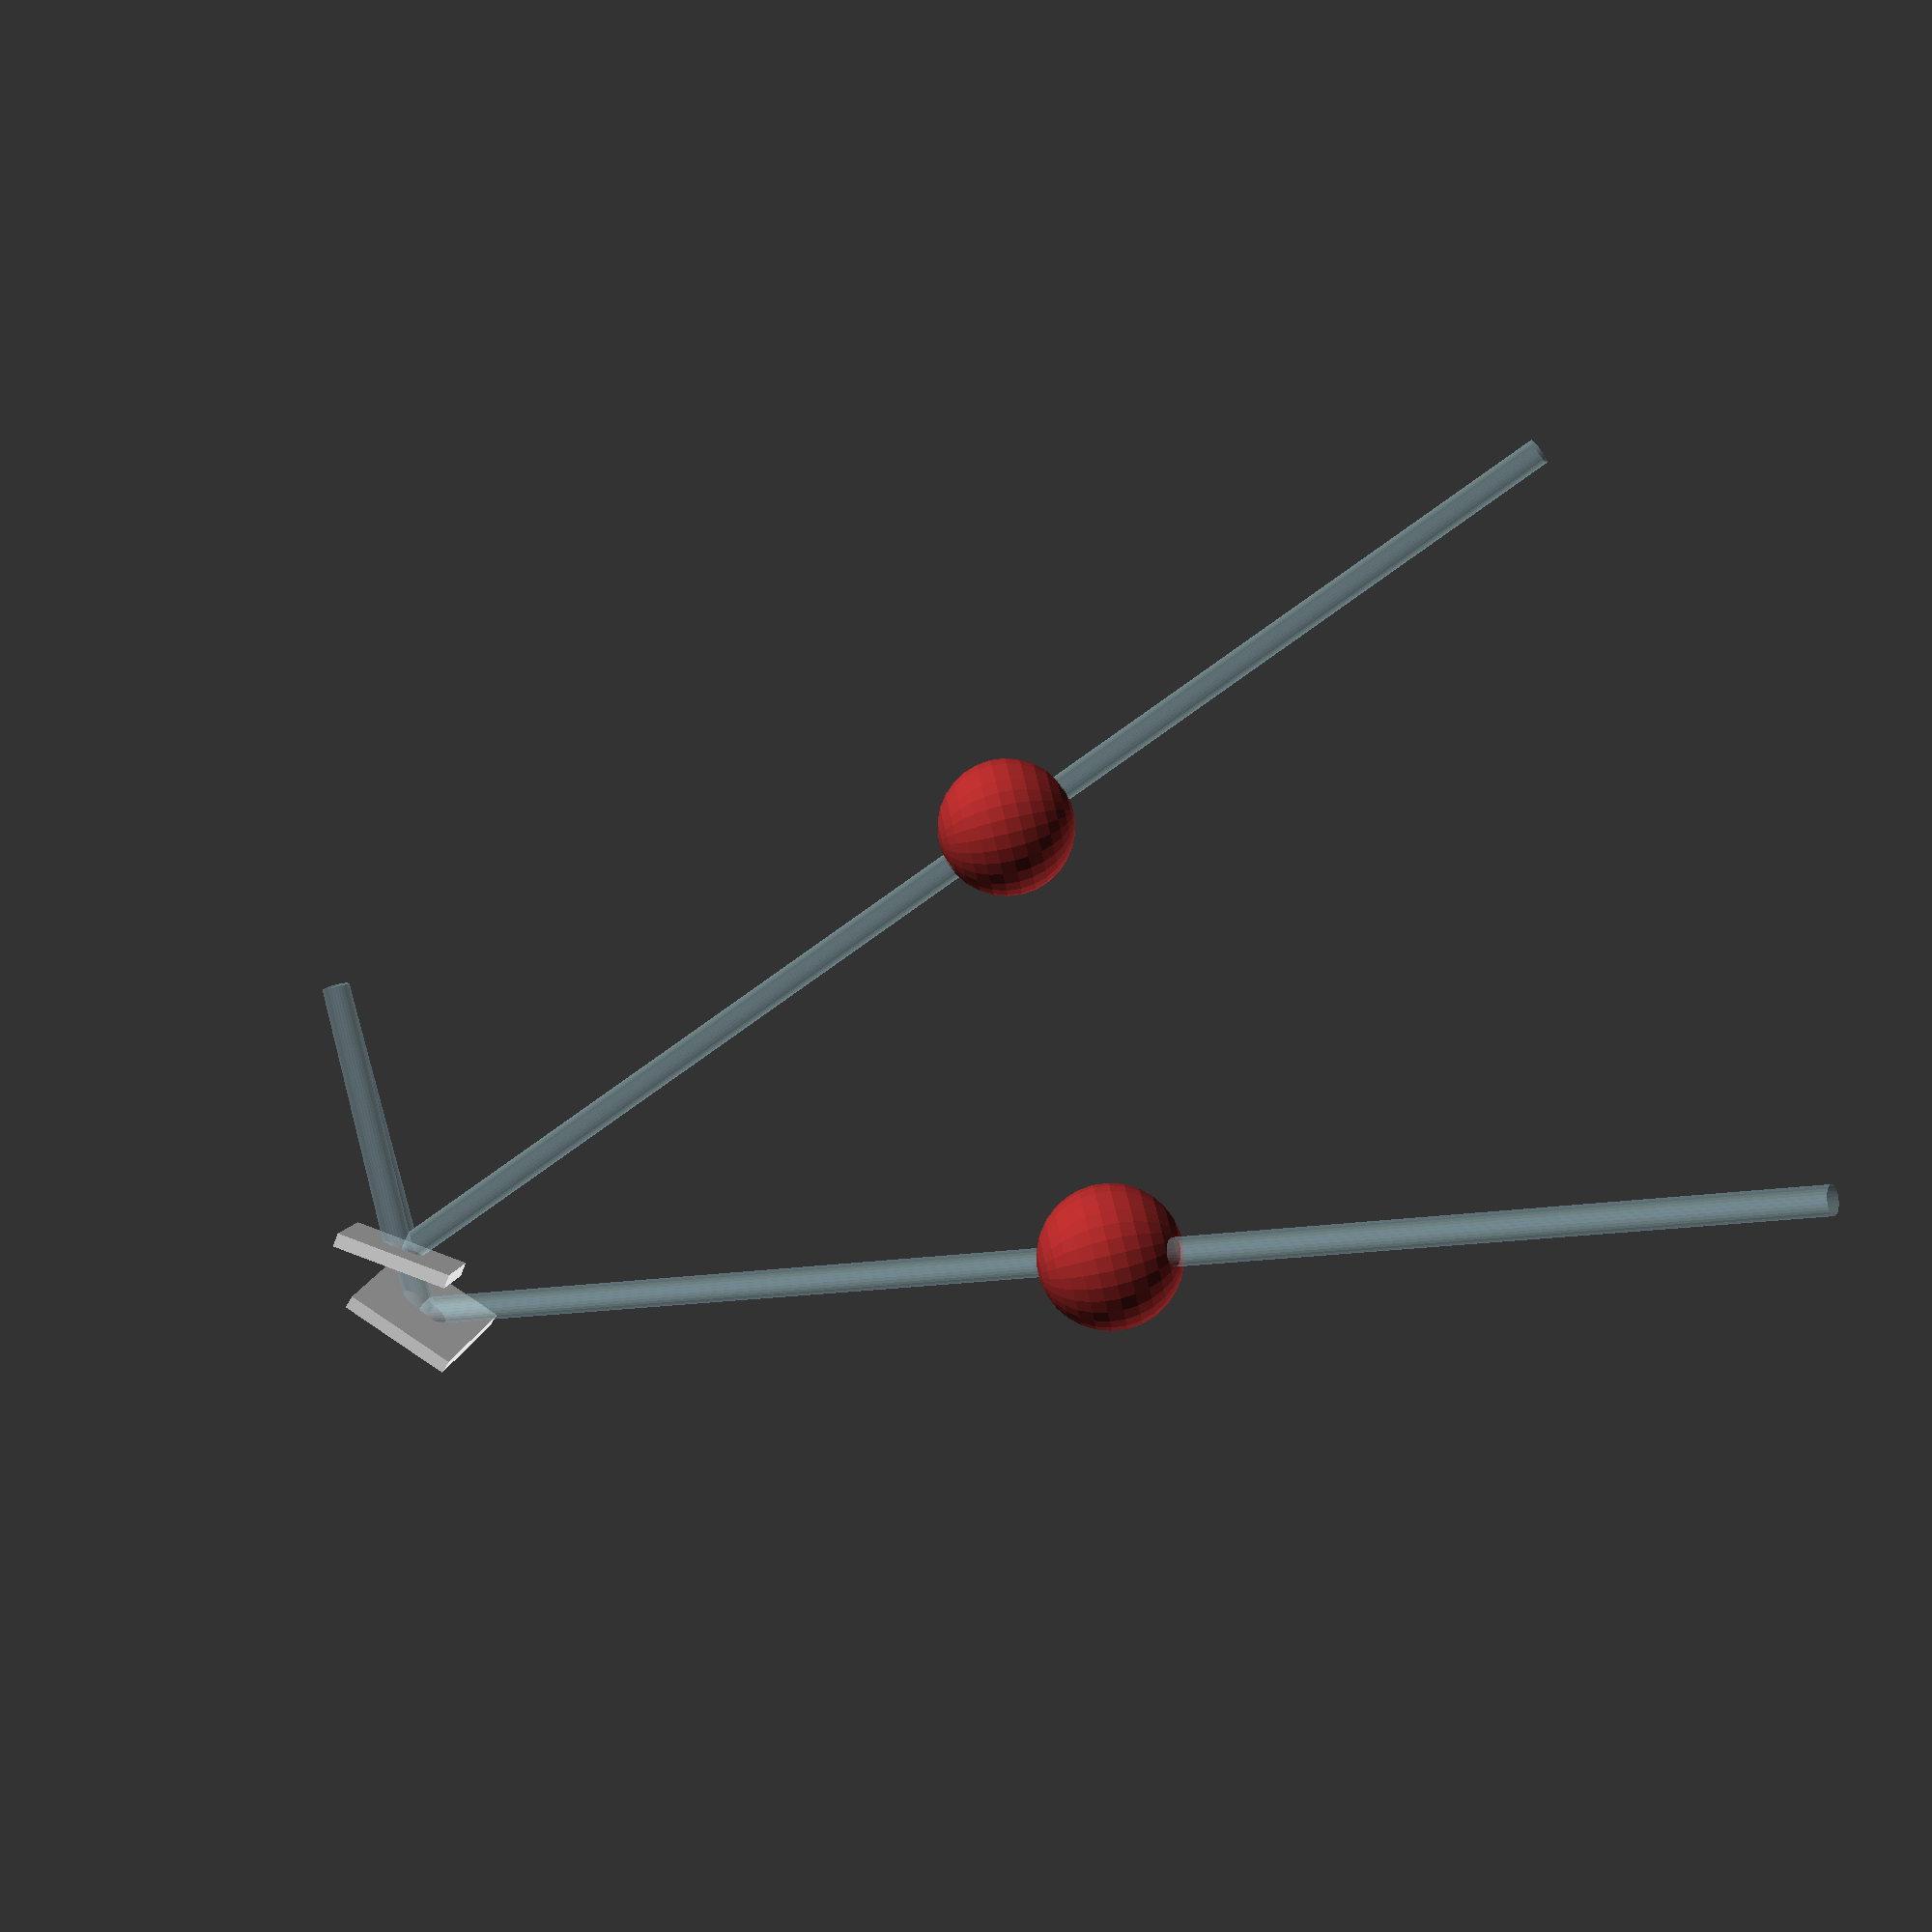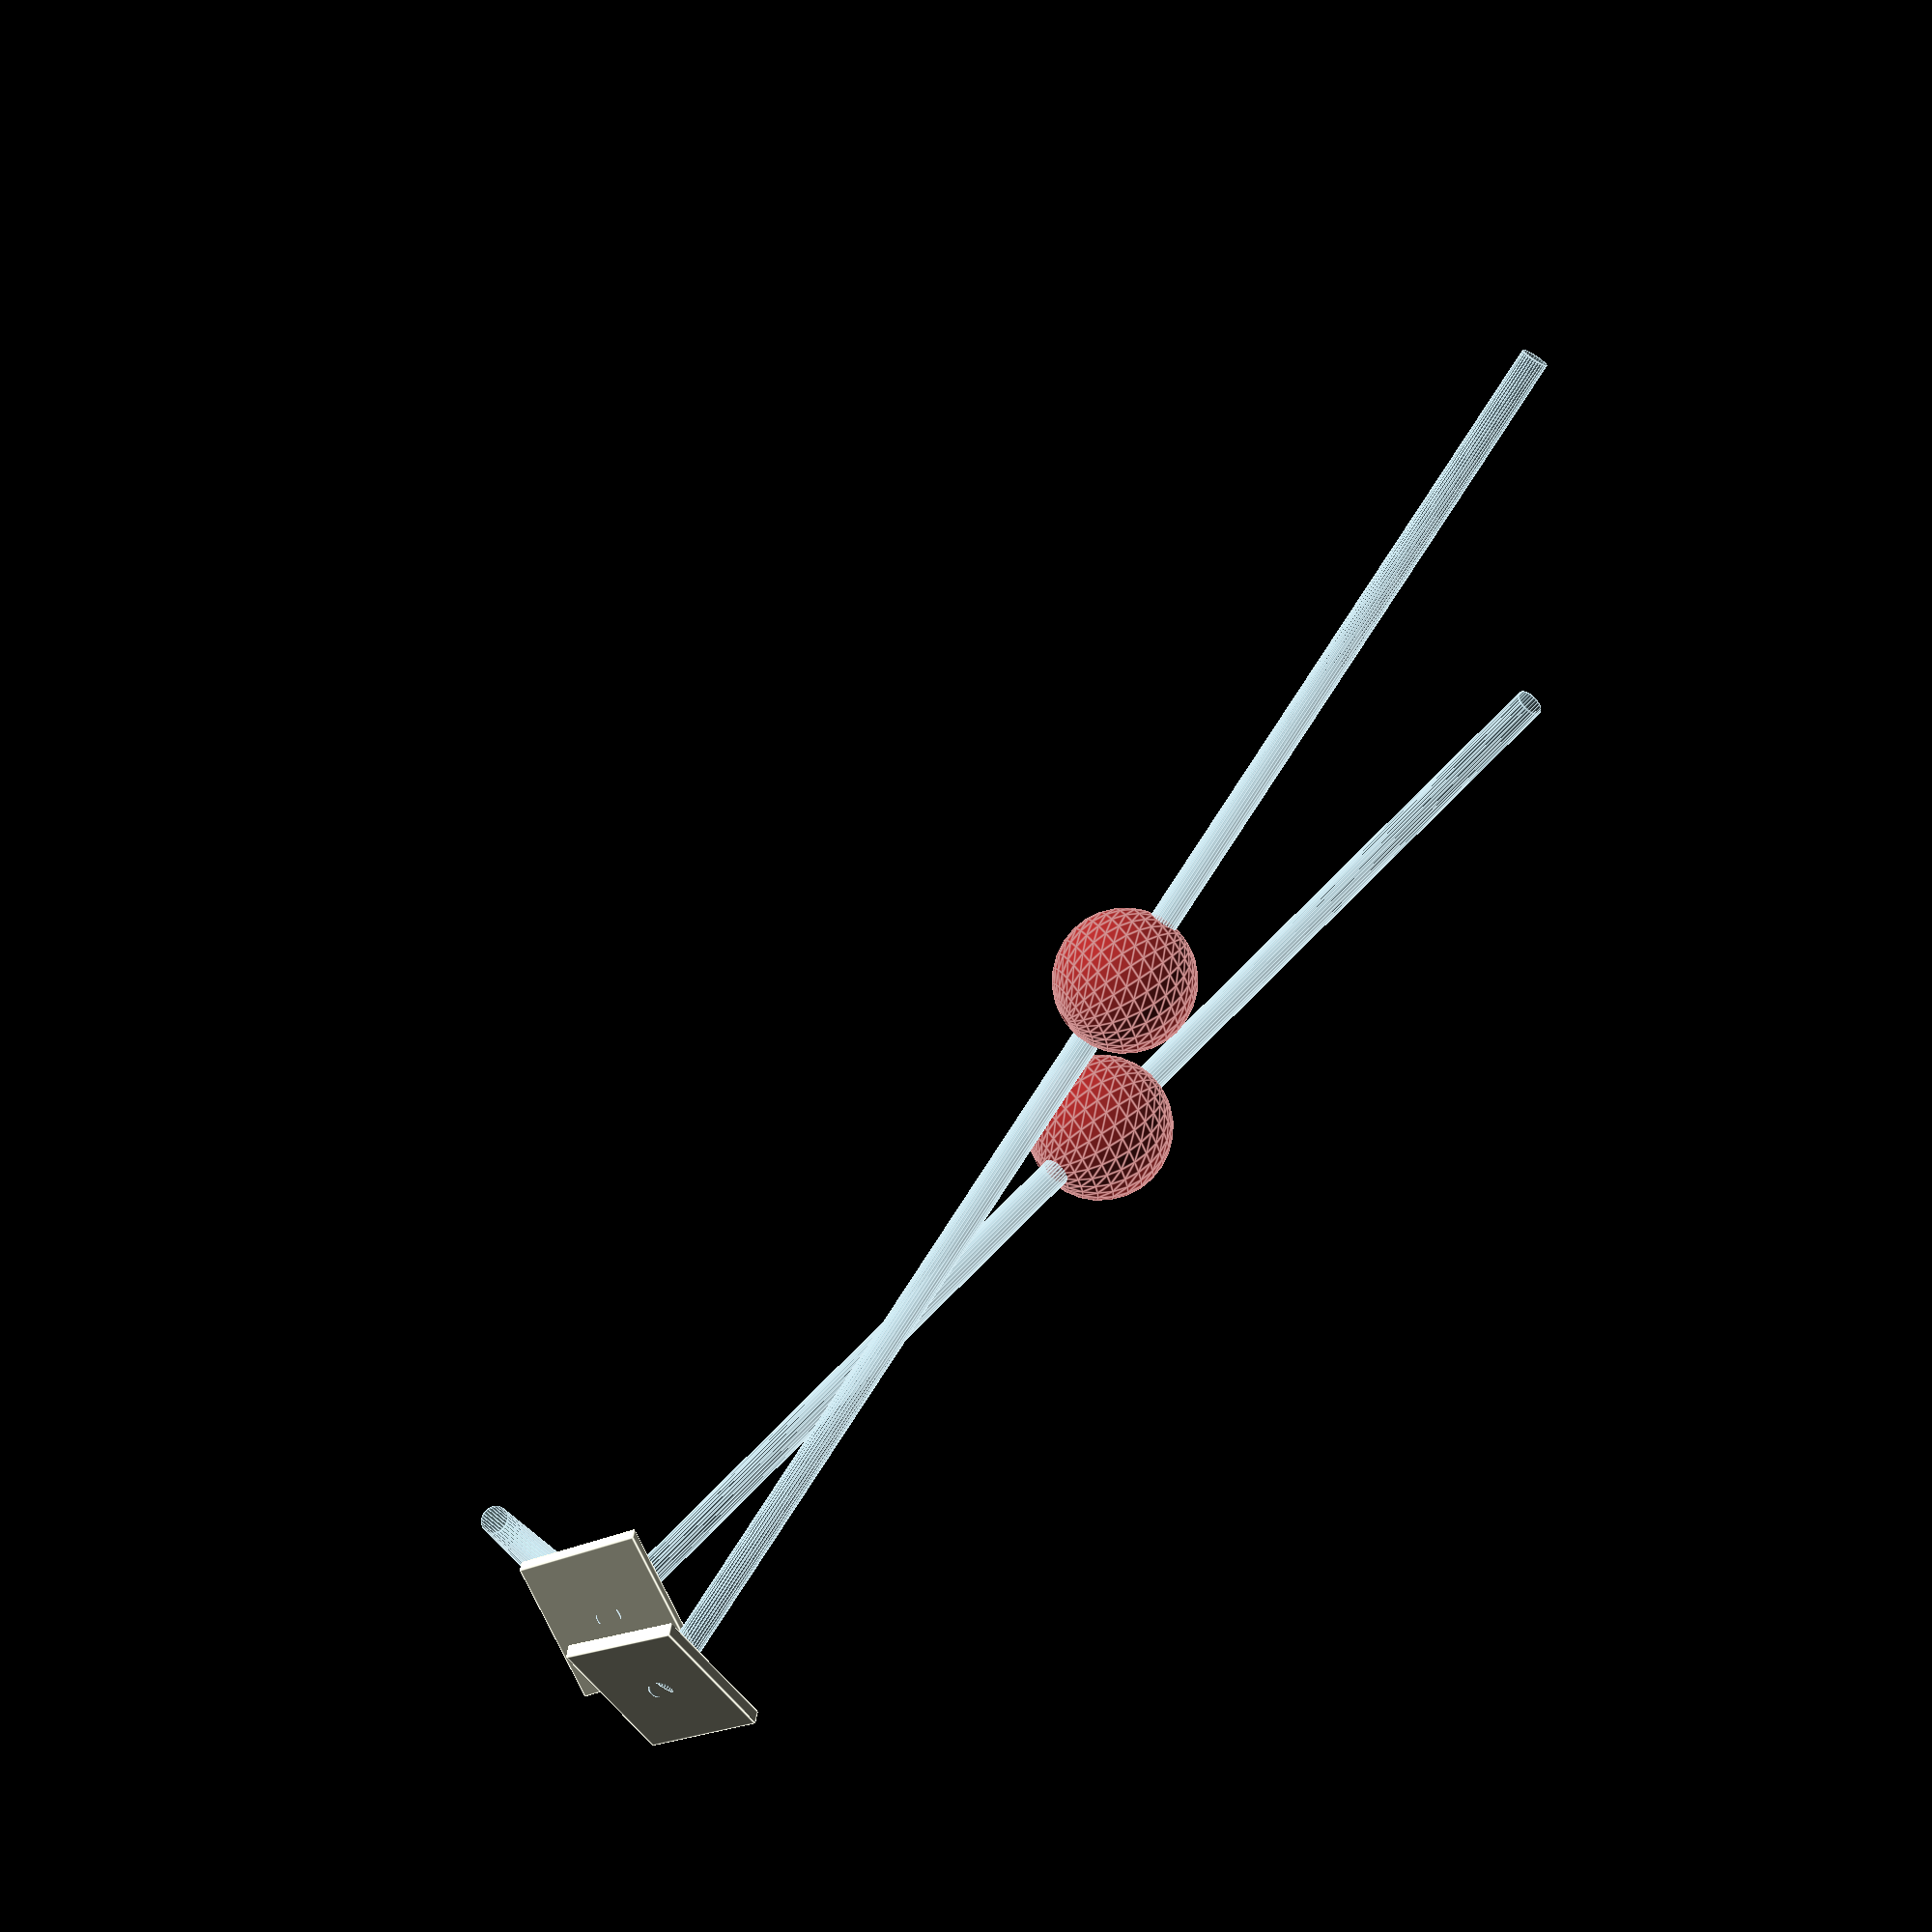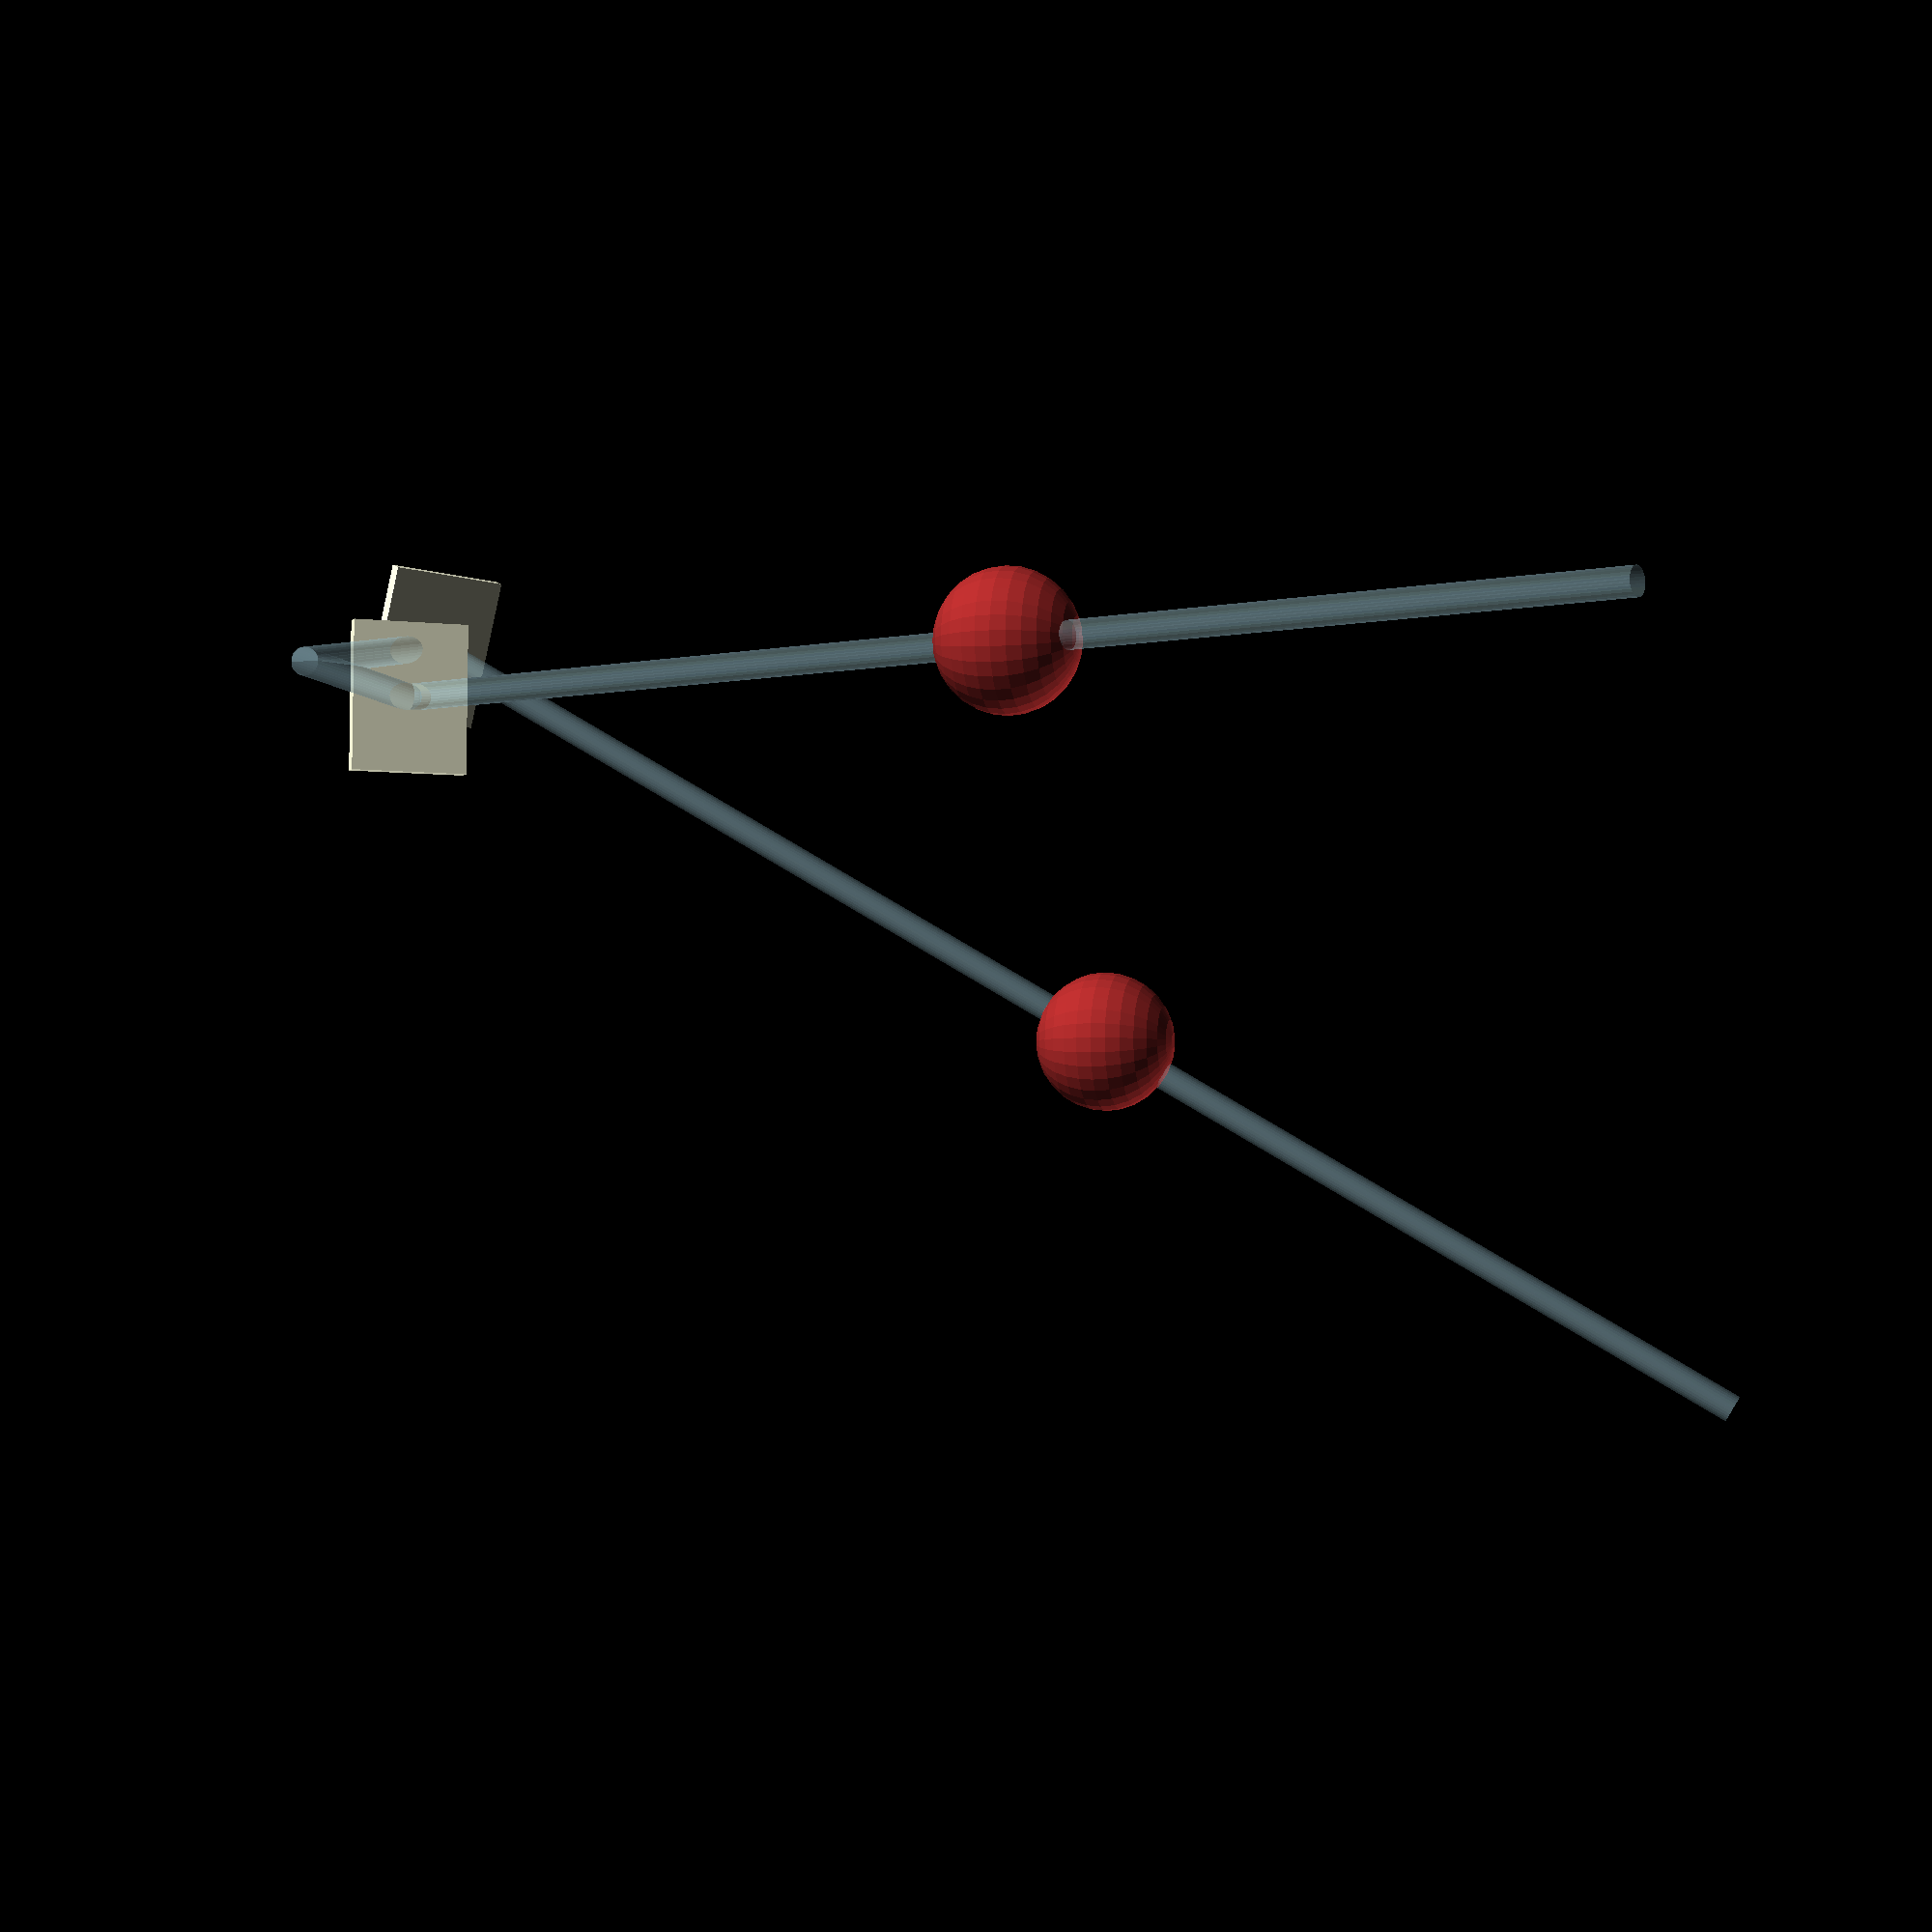
<openscad>
resolution = 30;
wall_width=3;
draw_samples = true;
beam_alpha = 0.3;

hx = 100; // distance to the wall in millimeters
points = [
    [0,0],
    [60,-50]
    ];

if (draw_samples) draw_points(hx,points,10);

for (i = [0:len(points)-1])
{
    r = 40+i*10;
    x_source = points[i][0];
    y_source = points[i][1];
    angle_source = y_source==0 ? 0 : atan(y_source/x_source);
    circle_angle = i*10;
    
    xy_hypo = sqrt(pow(x_source,2)+pow(y_source,2));
    r180 = x_source>0 ? 0 : 1;
    
    x = i==0 ? x_source : xy_hypo*cos((angle_source-circle_angle)+180*r180);
    y = i==0 ? y_source : xy_hypo*sin((angle_source-circle_angle)+180*r180);
    
    direction = r>x ? 1 : -1;
    a = r==x ? 0 : atan(abs(r-x)/hx)*direction; //beam angle x
    
    c = y==0 ? 0 : atan(y/hx); //beam angle y    
    
    rotate([0,0,circle_angle])
    mirror_cube(a,c,0,r,circle_angle);
    
    if (draw_samples) rotate([0,0,circle_angle]) beam_sample(a,r,hx,c,x,y,circle_angle);
}

module beam_sample(a,r,hx,c,x,y,circle_angle)
{
    color("lightblue", alpha = beam_alpha)
    {
        rotate([0,90,0])
        cylinder(d=4,h=r, $fn=resolution);
        
        x_bottom = r/2;
        x_top = hx;
        x_hypo = sqrt(pow(x_bottom,2)+pow(x_top,2));        
        y_bottom = abs(y);
        y_top = hx;
        y_hypo = sqrt(pow(y_bottom,2)+pow(y_top,2));
        //a=45;
        echo("beam", c, a);
        translate([r,0,0])        
        if (abs(c)<abs(a))
        {
            rotate([-c,0,0])        
            rotate([0,-a,0])
            cylinder(d=4,h=x_hypo+y_hypo, $fn=resolution);
        }
        else
        {
            rotate([0,-a,0])
            rotate([-c,0,0])
            cylinder(d=4,h=x_hypo+y_hypo, $fn=resolution);
        }
        
    }
}

module mirror_cube(a, c, round_bias, radius_bias, circle_angle)
{
    h_angle = 0;
    v_angle = 0;
    rotate([0,0,round_bias])
    {
        translate([radius_bias,0,0])
        {
            if (abs(c)<abs(a))
            {
                rotate([-c/2,0,0])        
                rotate([0,-a/2,0])
                {
                    translate([0,0,0]) rotate([0,-45,0]) cube([17,22,2], center=true);
                    //translate([0,0,2]) cube([17,2,6], center=true);
                }
            }
            else
            {
                rotate([0,-a/2,0])
                rotate([-c/2,0,0])            
                {
                    translate([0,0,0]) rotate([0,-45,0]) cube([17,22,2], center=true);
                    //translate([0,0,2]) cube([17,2,6], center=true);
                }
            }
        }
    }
}

module draw_points(hx, points, point_r)
{
    for (i = [0:len(points)-1])
    translate([points[i][0],points[i][1],hx])
    color("brown")
    sphere(r = point_r, $fn = resolution);
}
</openscad>
<views>
elev=267.5 azim=181.4 roll=256.6 proj=p view=solid
elev=108.5 azim=45.8 roll=304.3 proj=o view=edges
elev=2.7 azim=1.5 roll=284.4 proj=p view=wireframe
</views>
